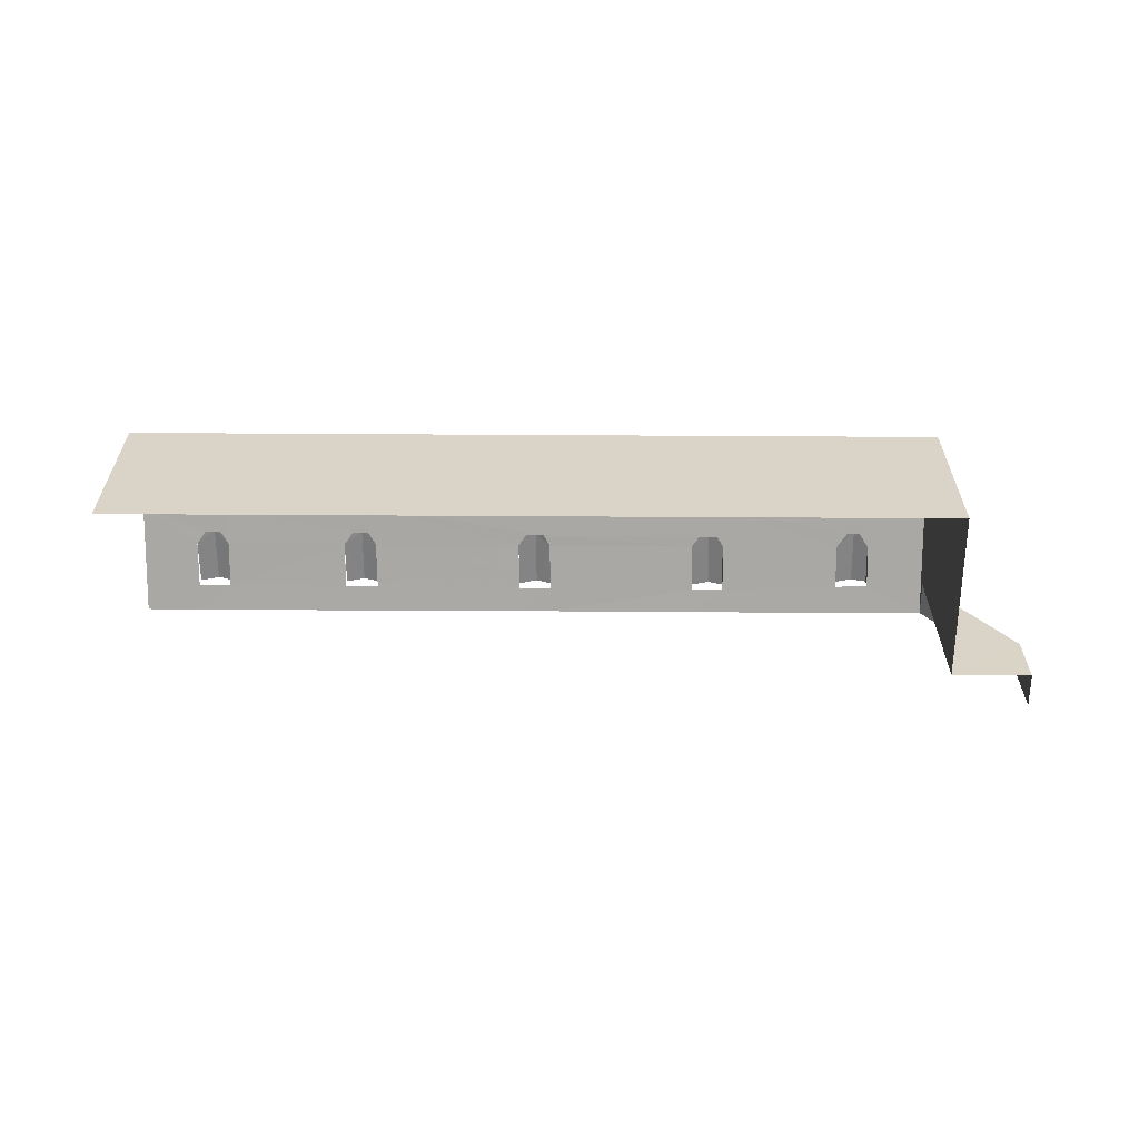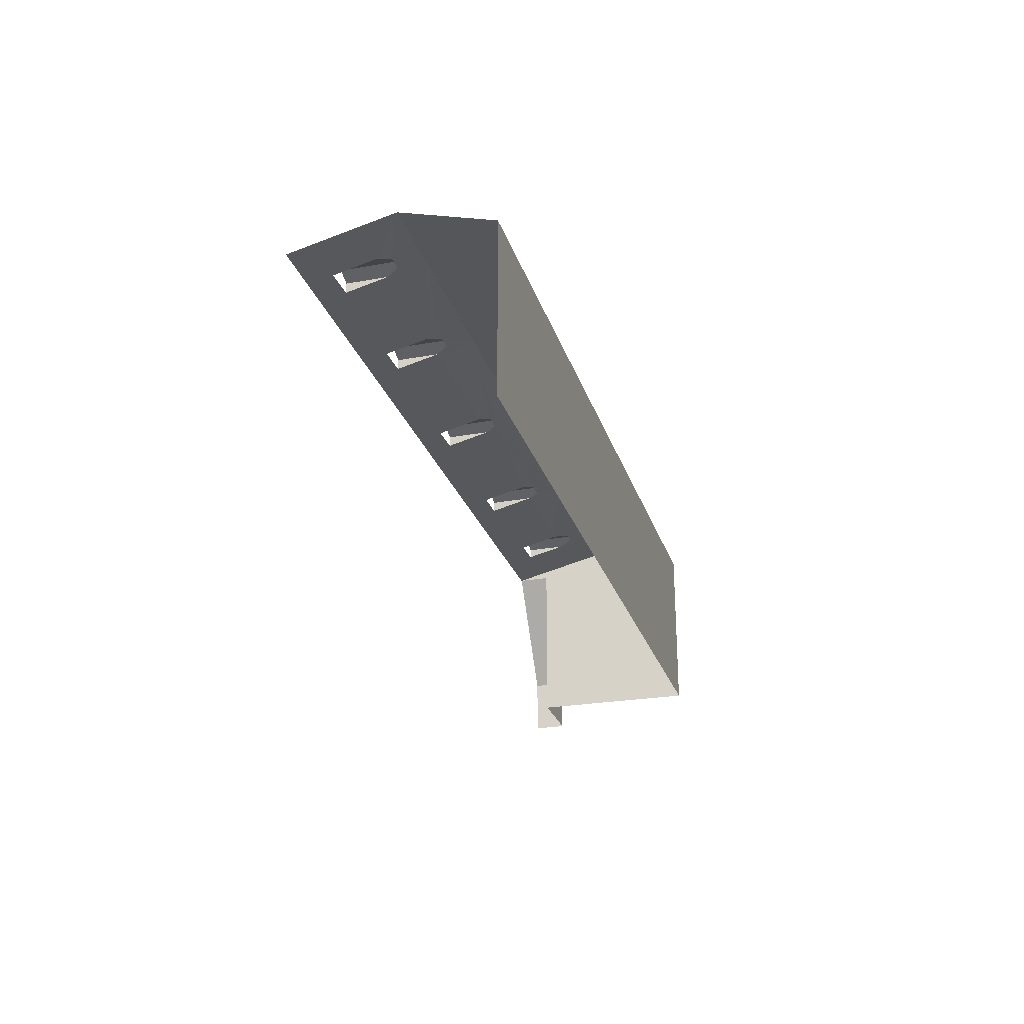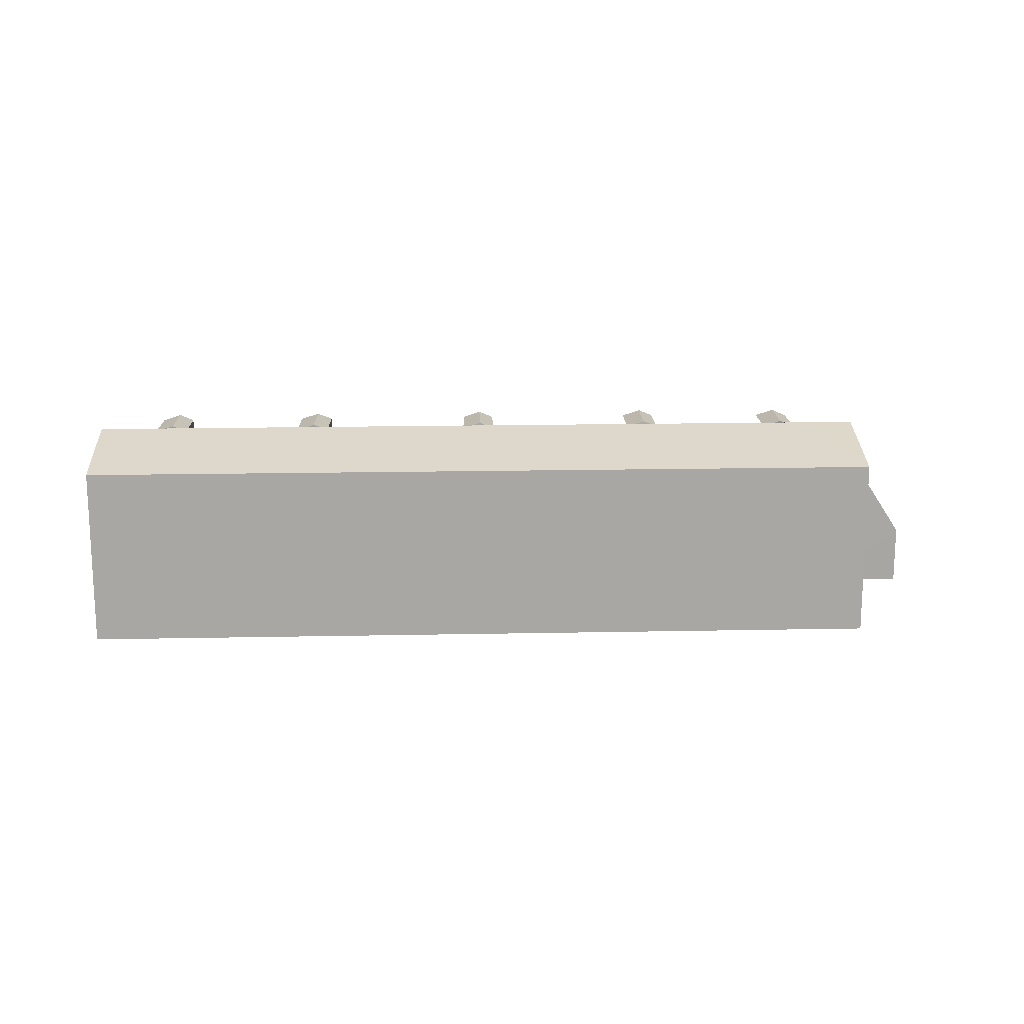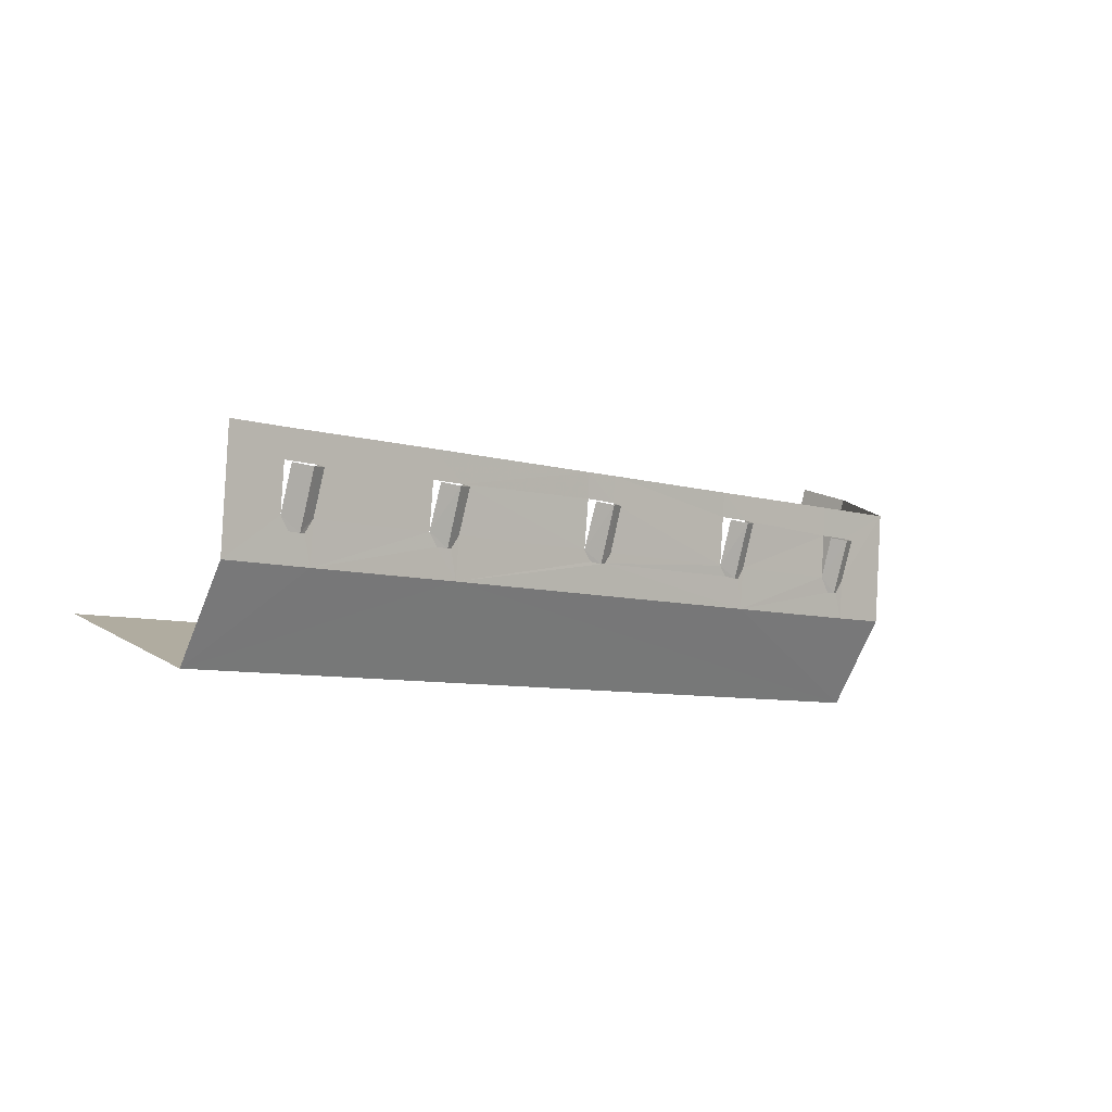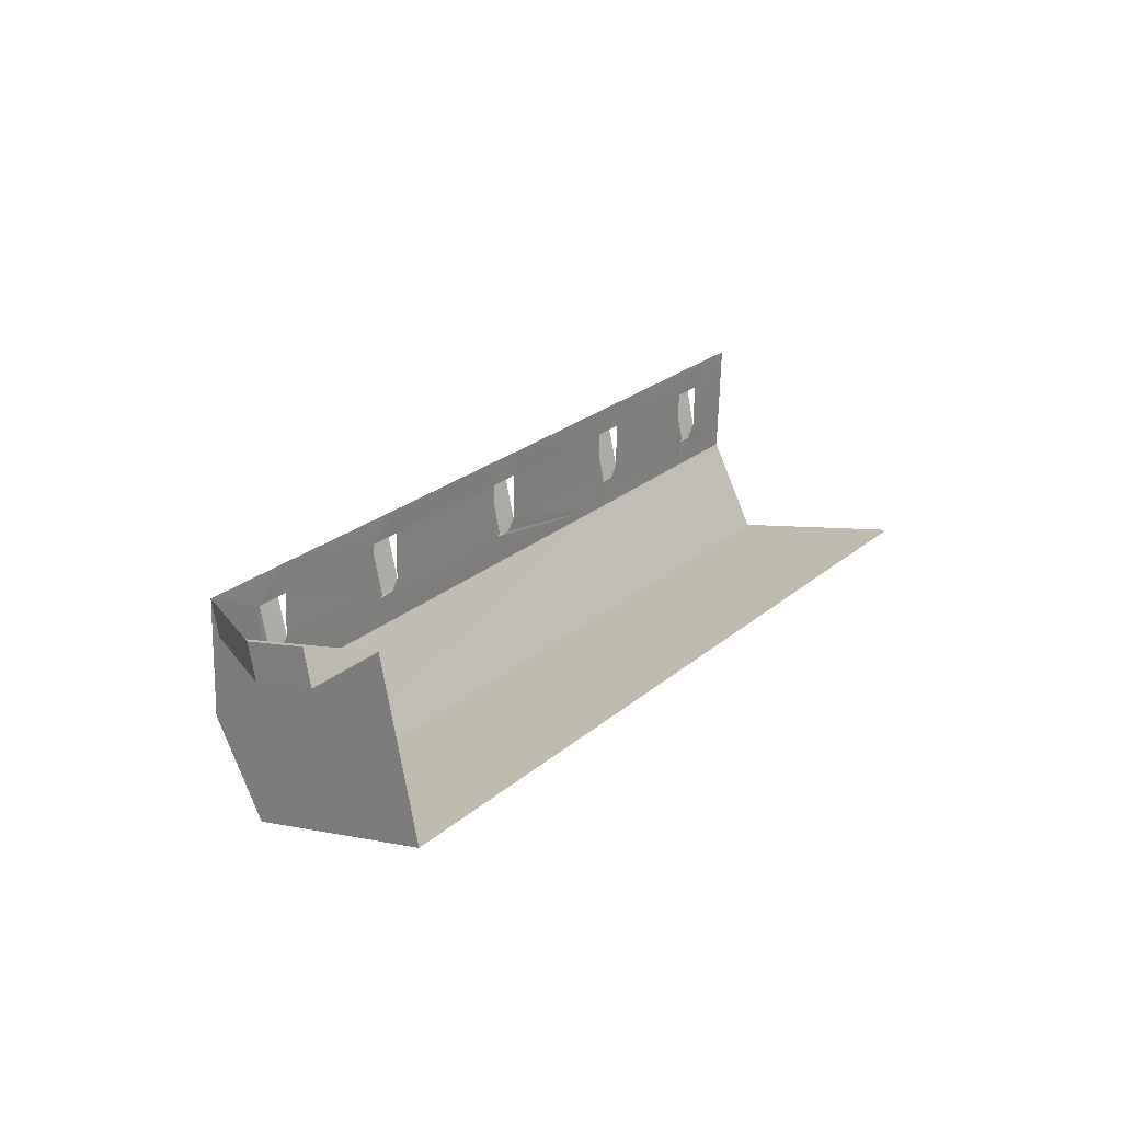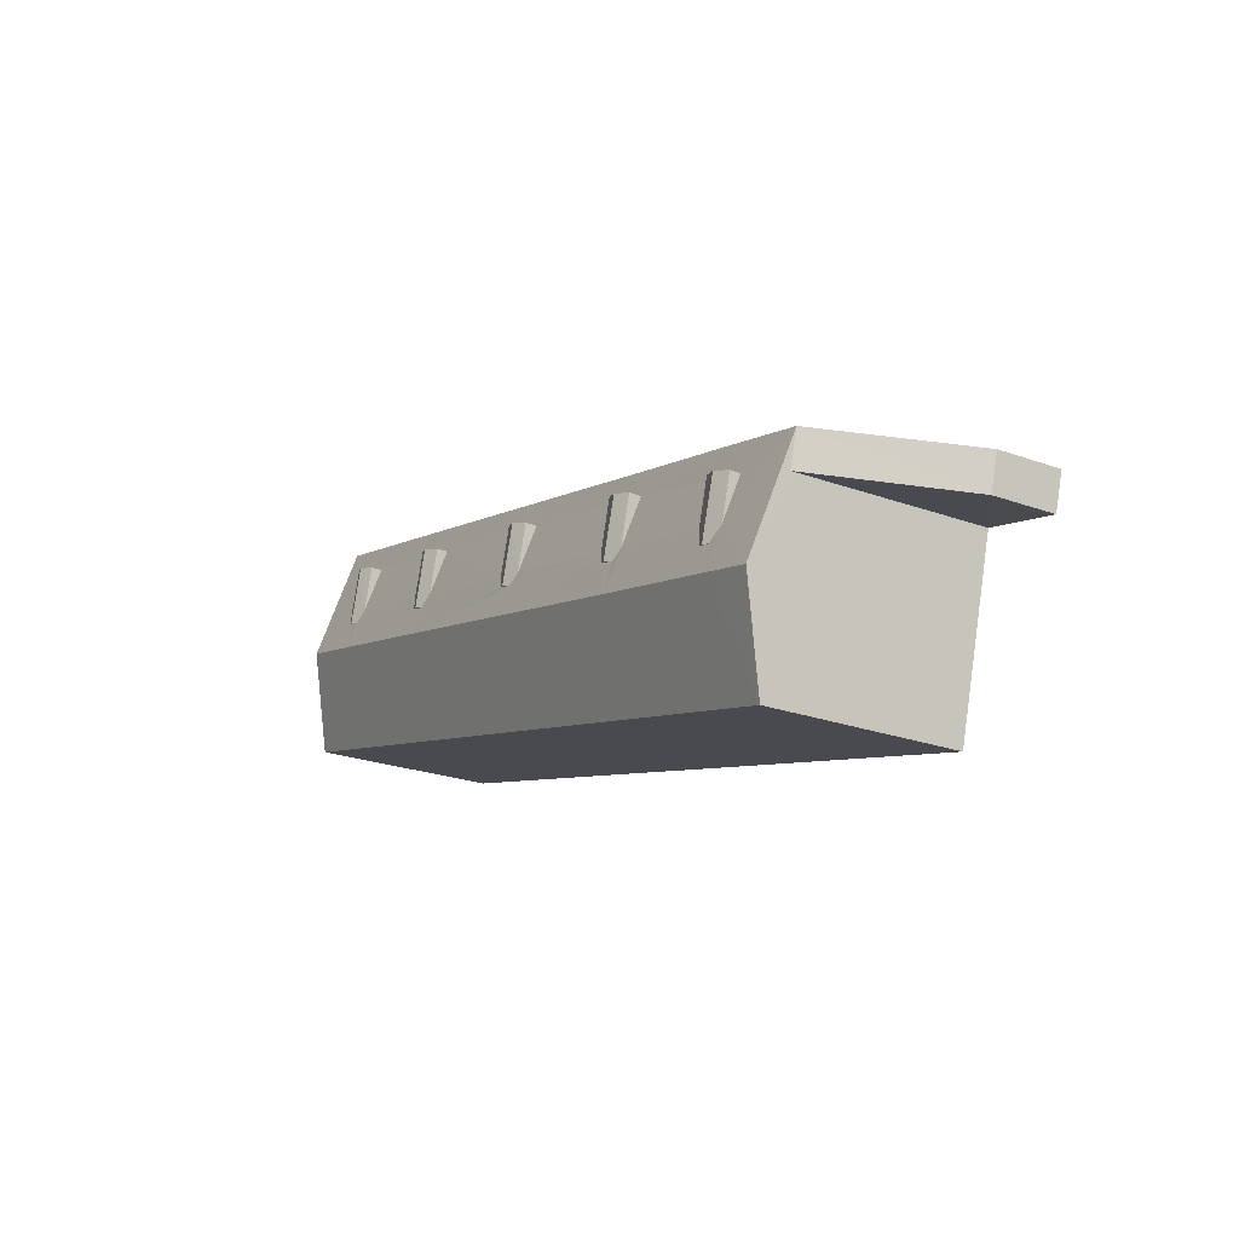
<metadata>
{"format":"obj","ext":"obj","renderer":"f3d","projection":"perspective","resolution":1024,"background":"white","views":[{"elev":-61.3,"azim":-16.3,"up":"+Z"},{"elev":-24.9,"azim":-90.1,"up":"+Z"},{"elev":15.8,"azim":-18.4,"up":"+Z"},{"elev":17.0,"azim":-40.0,"up":"+Y"},{"elev":4.0,"azim":127.2,"up":"+Y"},{"elev":-24.3,"azim":59.6,"up":"+Y"}]}
</metadata>
<code>
v -2.253e+05 -1.277e+05 13.31
v -2.253e+05 -1.277e+05 13.31
v -2.253e+05 -1.277e+05 13.31
v -2.253e+05 -1.277e+05 13.31
v -2.253e+05 -1.277e+05 13.31
v -2.253e+05 -1.277e+05 13.31
v -2.253e+05 -1.277e+05 13.31
v -2.253e+05 -1.277e+05 21.06
v -2.253e+05 -1.277e+05 21.06
v -2.253e+05 -1.277e+05 20.83
v -2.253e+05 -1.277e+05 20.83
v -2.253e+05 -1.277e+05 20.93
v -2.253e+05 -1.277e+05 20.4
v -2.253e+05 -1.277e+05 20.19
v -2.253e+05 -1.277e+05 20.19
v -2.253e+05 -1.277e+05 20.41
v -2.253e+05 -1.277e+05 20.19
v -2.253e+05 -1.277e+05 20.41
v -2.253e+05 -1.277e+05 20.19
v -2.253e+05 -1.277e+05 20.19
v -2.253e+05 -1.277e+05 20.43
v -2.253e+05 -1.277e+05 20.45
v -2.253e+05 -1.277e+05 20.19
v -2.253e+05 -1.277e+05 20.43
v -2.253e+05 -1.277e+05 20.19
v -2.253e+05 -1.277e+05 20.83
v -2.253e+05 -1.277e+05 21.2
v -2.253e+05 -1.277e+05 20.19
v -2.253e+05 -1.277e+05 20.42
v -2.253e+05 -1.277e+05 20.83
v -2.253e+05 -1.277e+05 21.2
v -2.253e+05 -1.277e+05 20.95
v -2.253e+05 -1.277e+05 21.2
v -2.253e+05 -1.277e+05 21.2
v -2.253e+05 -1.277e+05 21.2
v -2.253e+05 -1.277e+05 20.94
v -2.253e+05 -1.277e+05 20.97
v -2.253e+05 -1.277e+05 21.2
v -2.253e+05 -1.277e+05 20.41
v -2.253e+05 -1.277e+05 20.44
v -2.253e+05 -1.277e+05 20.42
v -2.253e+05 -1.277e+05 20.95
v -2.253e+05 -1.277e+05 20.97
v -2.253e+05 -1.277e+05 20.95
v -2.253e+05 -1.277e+05 20.83
v -2.253e+05 -1.277e+05 20.83
v -2.253e+05 -1.277e+05 20.93
v -2.253e+05 -1.277e+05 20.93
v -2.253e+05 -1.277e+05 20.83
v -2.253e+05 -1.277e+05 20.83
v -2.253e+05 -1.277e+05 20.83
v -2.253e+05 -1.277e+05 20.83
v -2.253e+05 -1.277e+05 20.83
v -2.253e+05 -1.277e+05 20.93
v -2.253e+05 -1.277e+05 20.83
v -2.253e+05 -1.277e+05 21.06
v -2.253e+05 -1.277e+05 21.06
v -2.253e+05 -1.277e+05 20.83
v -2.253e+05 -1.277e+05 20.83
v -2.253e+05 -1.277e+05 21.06
v -2.253e+05 -1.277e+05 21.06
v -2.253e+05 -1.277e+05 20.83
v -2.253e+05 -1.277e+05 21.06
v -2.253e+05 -1.277e+05 21.06
v -2.253e+05 -1.277e+05 20.83
v -2.253e+05 -1.277e+05 20.83
v -2.253e+05 -1.277e+05 20.19
v -2.253e+05 -1.277e+05 20.19
v -2.253e+05 -1.277e+05 20.83
v -2.253e+05 -1.277e+05 21.06
v -2.253e+05 -1.277e+05 21.06
v -2.253e+05 -1.277e+05 20.83
v -2.253e+05 -1.277e+05 20.83
v -2.253e+05 -1.277e+05 15.58
v -2.253e+05 -1.277e+05 15.58
v -2.253e+05 -1.277e+05 20.19
f 1 2 3
f 4 5 2
f 6 5 4
f 7 6 4
f 2 1 4
f 23 75 2
f 75 3 2
f 28 25 5
f 5 25 20
f 5 17 2
f 15 14 2
f 14 19 2
f 19 23 2
f 5 20 17
f 17 15 2
f 39 51 58
f 66 21 56
f 21 41 56
f 41 55 56
f 28 5 31
f 5 6 31
f 6 68 31
f 65 18 63
f 18 13 63
f 13 62 63
f 11 16 8
f 16 39 8
f 39 58 8
f 13 49 62
f 41 45 55
f 29 30 59
f 40 46 73
f 72 22 70
f 22 40 70
f 40 73 70
f 69 24 60
f 24 29 60
f 29 59 60
f 8 9 10
f 8 10 11
f 9 12 10
f 13 14 15
f 16 15 17
f 14 18 19
f 17 20 21
f 19 22 23
f 24 20 25
f 26 27 23
f 25 28 29
f 30 28 31
f 32 31 33
f 26 34 27
f 33 35 36
f 37 38 34
f 12 35 38
f 15 16 13
f 13 18 14
f 17 39 16
f 18 40 19
f 20 41 21
f 17 21 39
f 26 23 22
f 19 40 22
f 24 25 29
f 24 41 20
f 29 28 30
f 30 31 32
f 33 42 32
f 43 34 26
f 44 36 35
f 33 36 45
f 37 34 43
f 37 46 38
f 12 38 47
f 35 12 48
f 49 13 16
f 50 40 18
f 51 39 21
f 45 41 24
f 33 52 42
f 35 53 44
f 45 52 33
f 46 50 38
f 38 54 47
f 49 12 47
f 51 35 48
f 49 16 10
f 50 46 40
f 51 21 53
f 45 24 52
f 51 53 35
f 54 38 50
f 12 49 10
f 55 45 56
f 56 45 57
f 45 36 57
f 58 51 8
f 8 51 9
f 51 48 9
f 59 30 60
f 60 30 61
f 30 32 61
f 62 49 63
f 63 49 64
f 49 47 64
f 63 64 50
f 63 50 65
f 64 54 50
f 56 57 53
f 56 53 66
f 57 44 53
f 27 34 67
f 67 35 68
f 33 31 68
f 67 38 35
f 34 38 67
f 35 33 68
f 60 61 52
f 60 52 69
f 61 42 52
f 70 71 26
f 70 26 72
f 71 43 26
f 73 46 70
f 70 46 71
f 46 37 71
f 74 75 23
f 76 74 23
f 48 12 9
f 52 24 69
f 75 1 3
f 75 74 1
f 10 16 11
f 32 42 61
f 50 18 65
f 68 6 7
f 67 68 7
f 26 22 72
f 23 27 76
f 76 27 4
f 4 27 7
f 27 67 7
f 53 21 66
f 37 43 71
f 47 54 64
f 74 4 1
f 74 76 4
f 36 44 57

</code>
